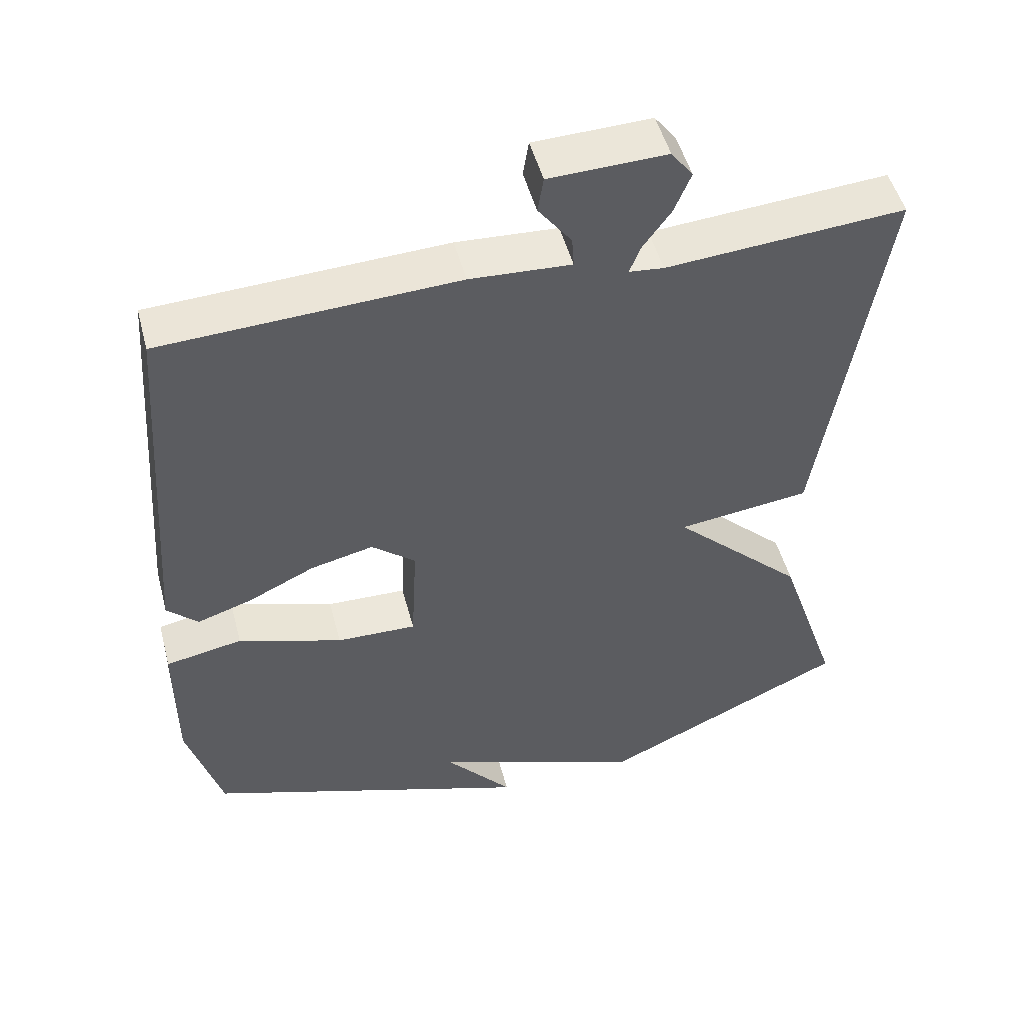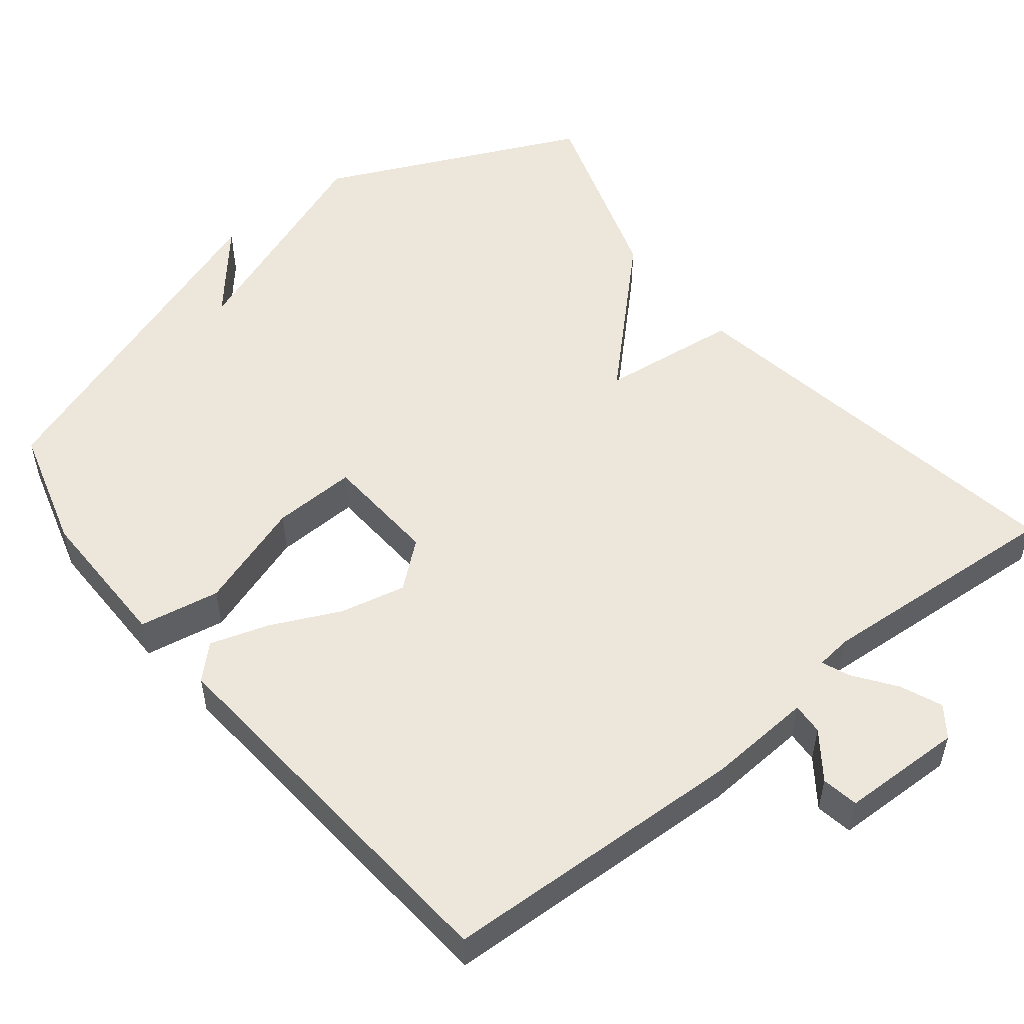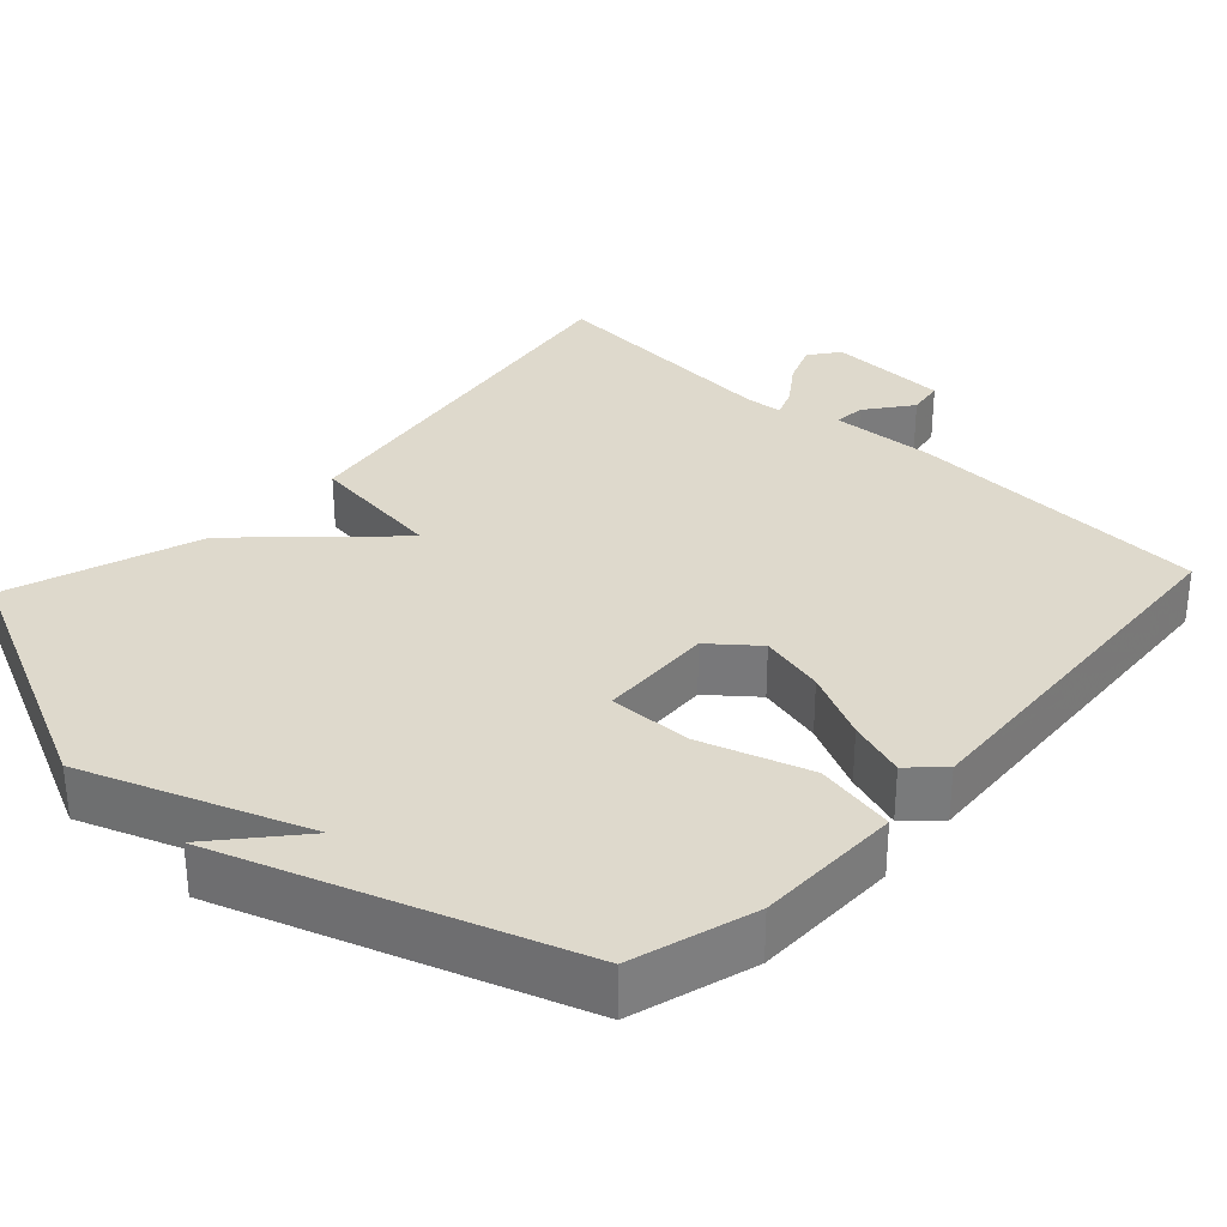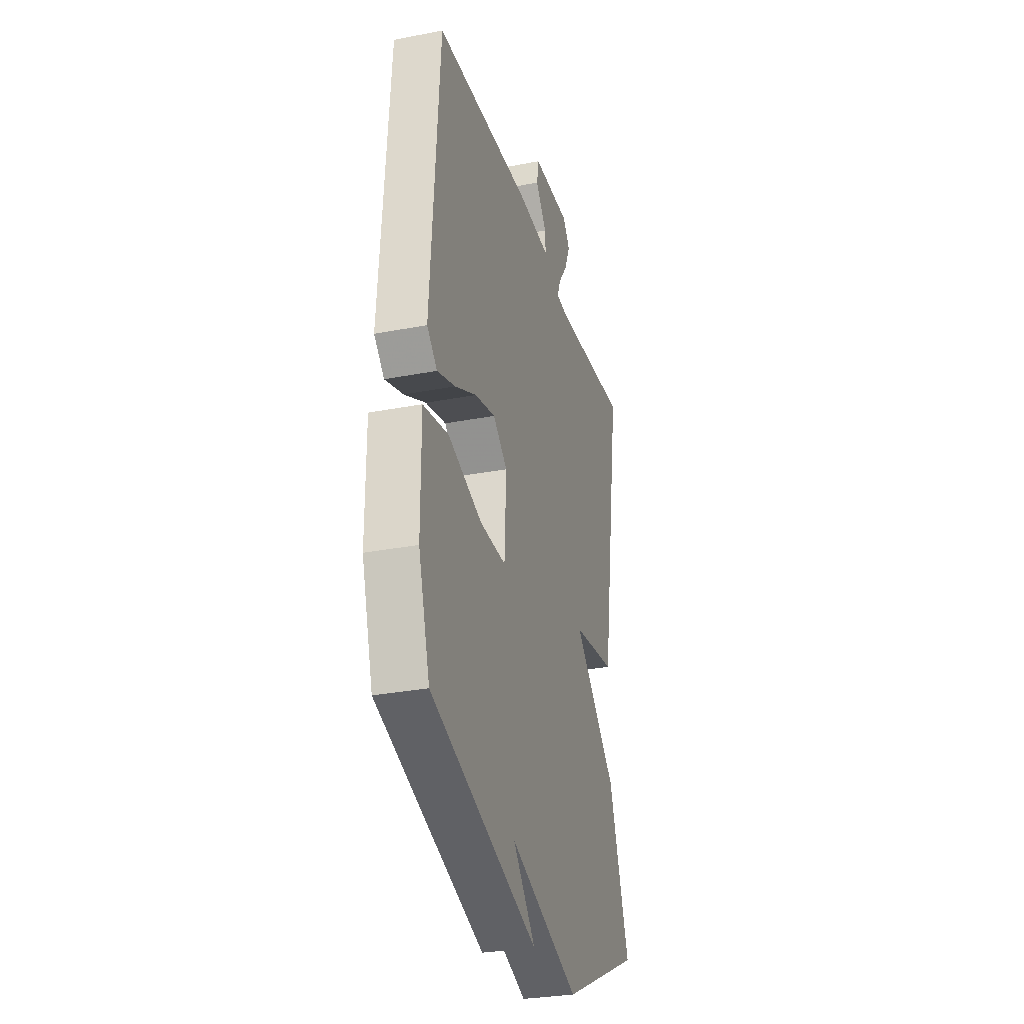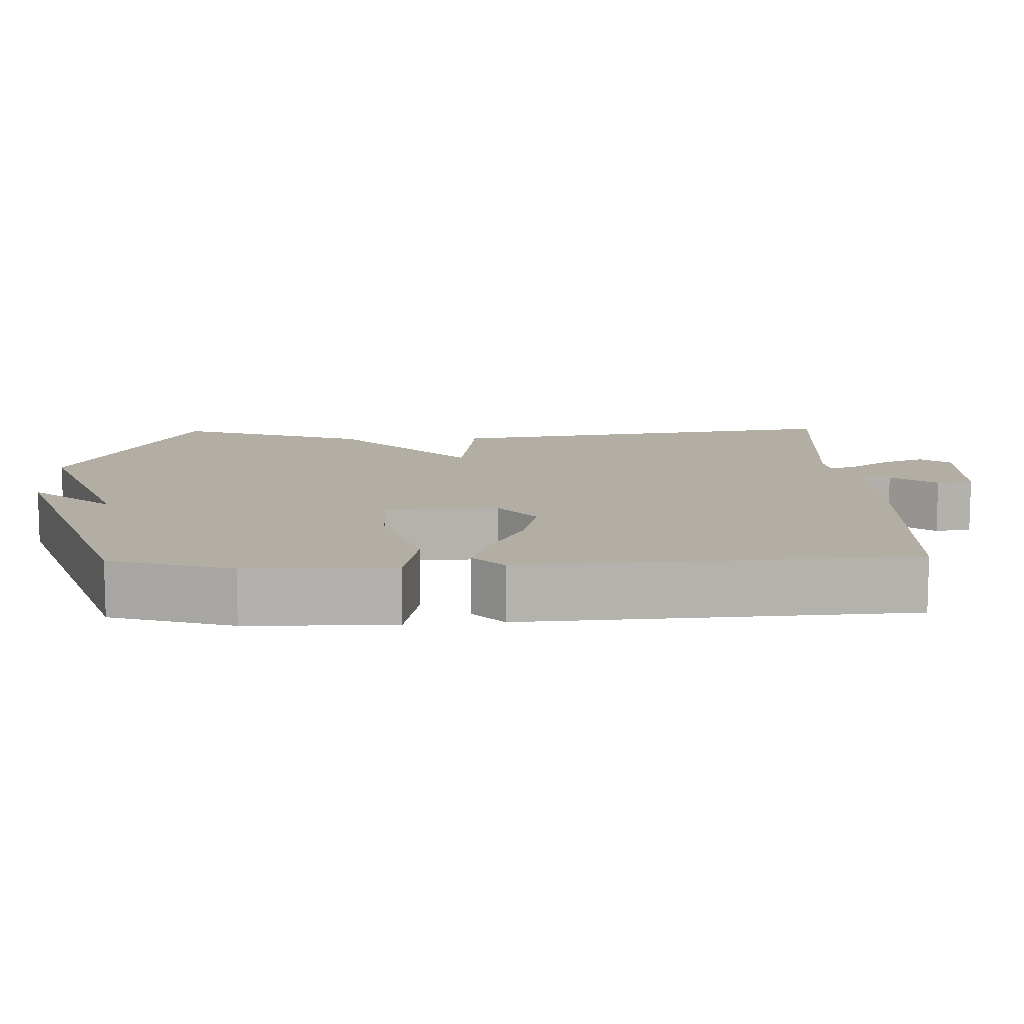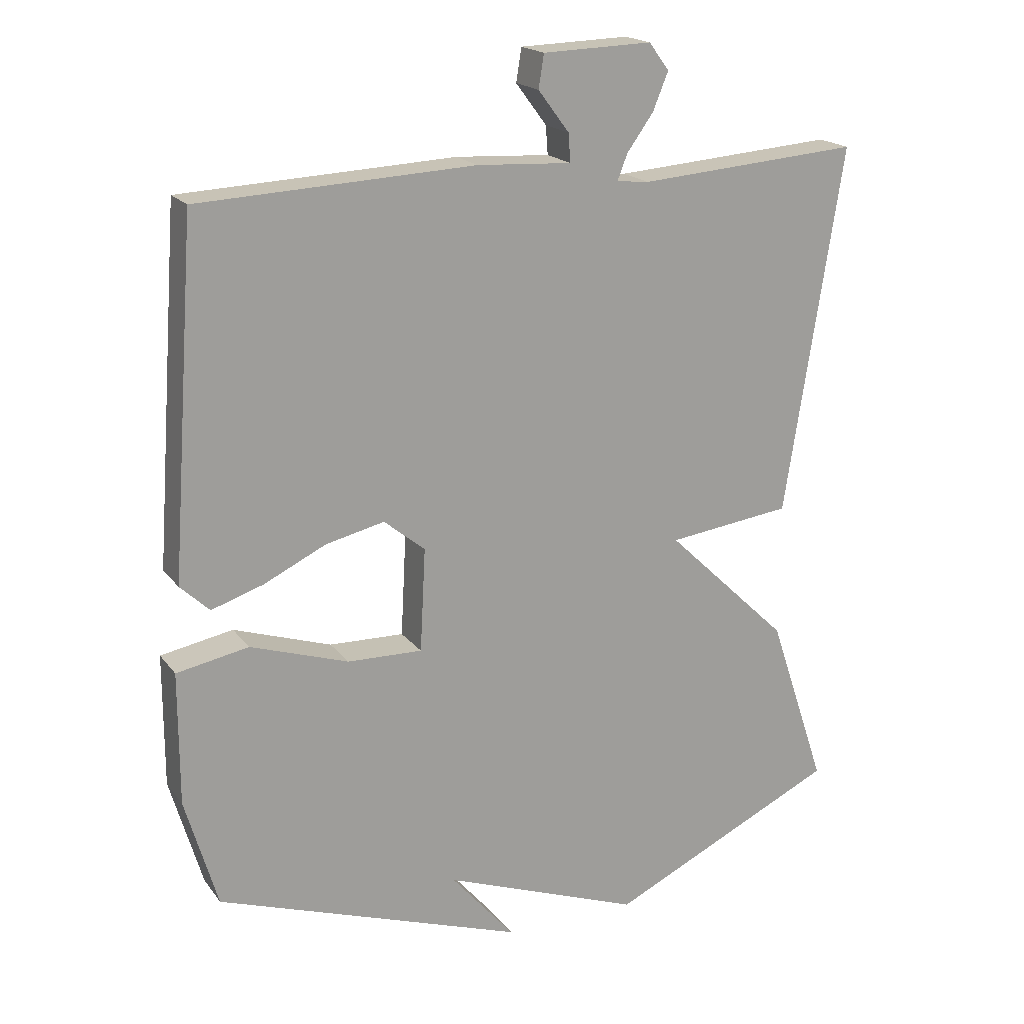
<metadata>
{"format":"obj","ext":"obj","renderer":"f3d","projection":"perspective","resolution":1024,"background":"white","views":[{"elev":49.9,"azim":-14.7,"up":"+Z"},{"elev":52.7,"azim":-38.9,"up":"+Y"},{"elev":32.0,"azim":-137.0,"up":"+Y"},{"elev":-29.9,"azim":-74.2,"up":"+Z"},{"elev":11.0,"azim":-91.4,"up":"+Y"},{"elev":18.9,"azim":-25.5,"up":"+Z"}]}
</metadata>
<code>
v 0.5 0.07 -0.5
v 0.158 0.07 -0.66
v -0.137 0.07 -0.549
v -0.042 0.07 -0.66
v -0.5 0.07 -0.5
v -0.548 0.07 -0.336
v -0.548 0.07 -0.14
v -0.441 0.07 -0.12
v -0.296 0.07 -0.168
v -0.185 0.07 -0.171
v -0.177 0.07 -0.018
v -0.238 0.07 0.032
v -0.325 0.07 0.012
v -0.417 0.07 -0.032
v -0.494 0.07 -0.057
v -0.537 0.07 -0.016
v -0.5 0.07 0.5
v -0.092 0.07 0.519
v 0.048 0.07 0.511
v 0.045 0.07 0.553
v -0.001 0.07 0.614
v 0.007 0.07 0.663
v 0.169 0.07 0.668
v 0.199 0.07 0.628
v 0.176 0.07 0.572
v 0.137 0.07 0.518
v 0.122 0.07 0.48
v 0.17 0.07 0.475
v 0.5 0.07 0.5
v 0.414 0.07 -0.044
v 0.23 0.07 -0.067
v 0.414 0.07 -0.244
v 0.5 0 -0.5
v 0.158 0 -0.66
v -0.137 0 -0.549
v -0.042 0 -0.66
v -0.5 0 -0.5
v -0.548 0 -0.336
v -0.548 0 -0.14
v -0.441 0 -0.12
v -0.296 0 -0.168
v -0.185 0 -0.171
v -0.177 0 -0.018
v -0.238 0 0.032
v -0.325 0 0.012
v -0.417 0 -0.032
v -0.494 0 -0.057
v -0.537 0 -0.016
v -0.5 0 0.5
v -0.092 0 0.519
v 0.048 0 0.511
v 0.045 0 0.553
v -0.001 0 0.614
v 0.007 0 0.663
v 0.169 0 0.668
v 0.199 0 0.628
v 0.176 0 0.572
v 0.137 0 0.518
v 0.122 0 0.48
v 0.17 0 0.475
v 0.5 0 0.5
v 0.414 0 -0.044
v 0.23 0 -0.067
v 0.414 0 -0.244
f 1 2 3
f 32 1 3
f 31 32 3
f 28 29 30 31
f 27 28 31 3
f 24 25 26
f 23 24 26
f 22 23 26
f 21 22 26
f 20 21 26
f 19 20 26 27
f 18 19 27
f 17 18 27
f 16 17 27
f 15 16 27
f 14 15 27
f 13 14 27
f 12 13 27
f 11 12 27
f 10 11 27 3
f 7 8 9
f 6 7 9
f 5 6 9
f 5 9 10 3
f 3 4 5
f 35 34 33
f 35 33 64
f 35 64 63
f 63 62 61 60
f 35 63 60 59
f 58 57 56
f 58 56 55
f 58 55 54
f 58 54 53
f 58 53 52
f 59 58 52 51
f 59 51 50
f 59 50 49
f 59 49 48
f 59 48 47
f 59 47 46
f 59 46 45
f 59 45 44
f 59 44 43
f 35 59 43 42
f 41 40 39
f 41 39 38
f 41 38 37
f 35 42 41 37
f 37 36 35
f 1 33 34 2
f 2 34 35 3
f 3 35 36 4
f 4 36 37 5
f 5 37 38 6
f 6 38 39 7
f 7 39 40 8
f 8 40 41 9
f 9 41 42 10
f 10 42 43 11
f 11 43 44 12
f 12 44 45 13
f 13 45 46 14
f 14 46 47 15
f 15 47 48 16
f 16 48 49 17
f 17 49 50 18
f 18 50 51 19
f 19 51 52 20
f 20 52 53 21
f 21 53 54 22
f 22 54 55 23
f 23 55 56 24
f 24 56 57 25
f 25 57 58 26
f 26 58 59 27
f 27 59 60 28
f 28 60 61 29
f 29 61 62 30
f 30 62 63 31
f 31 63 64 32
f 32 64 33 1

</code>
